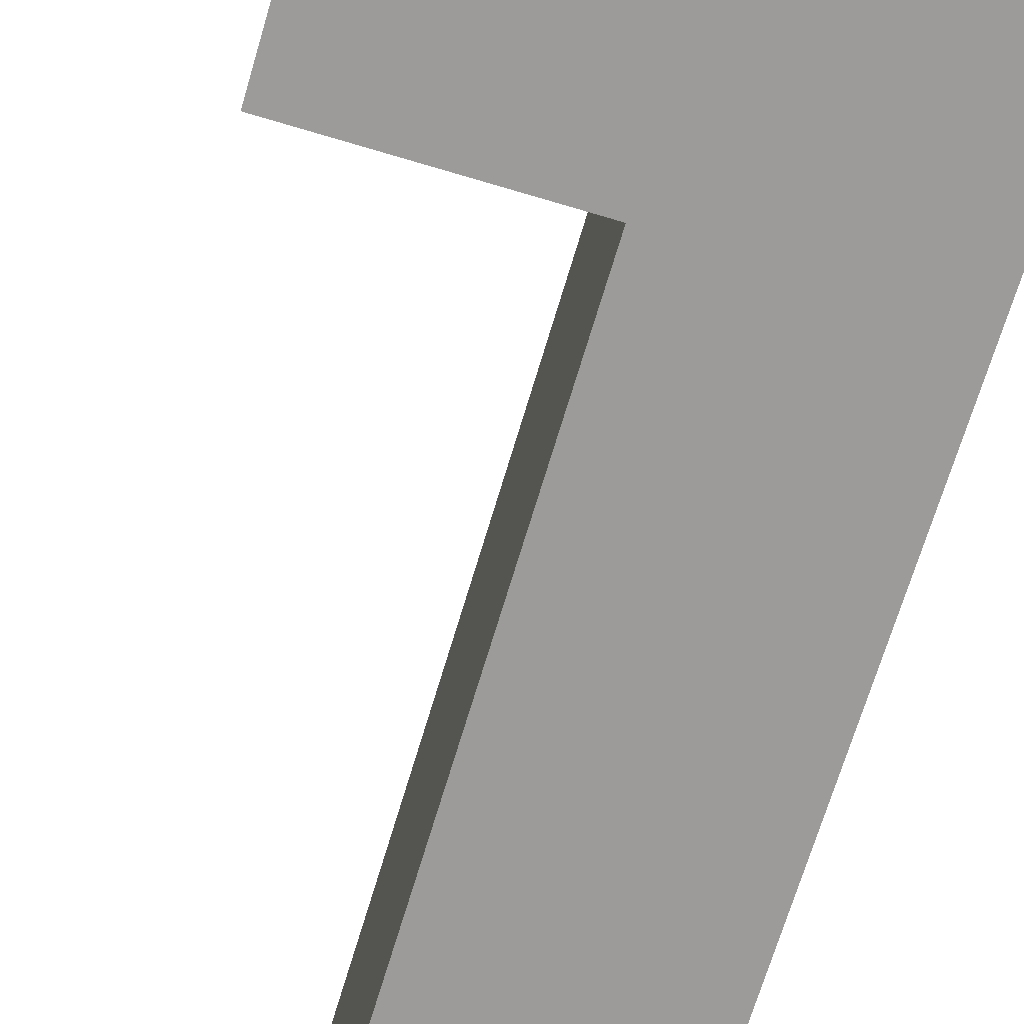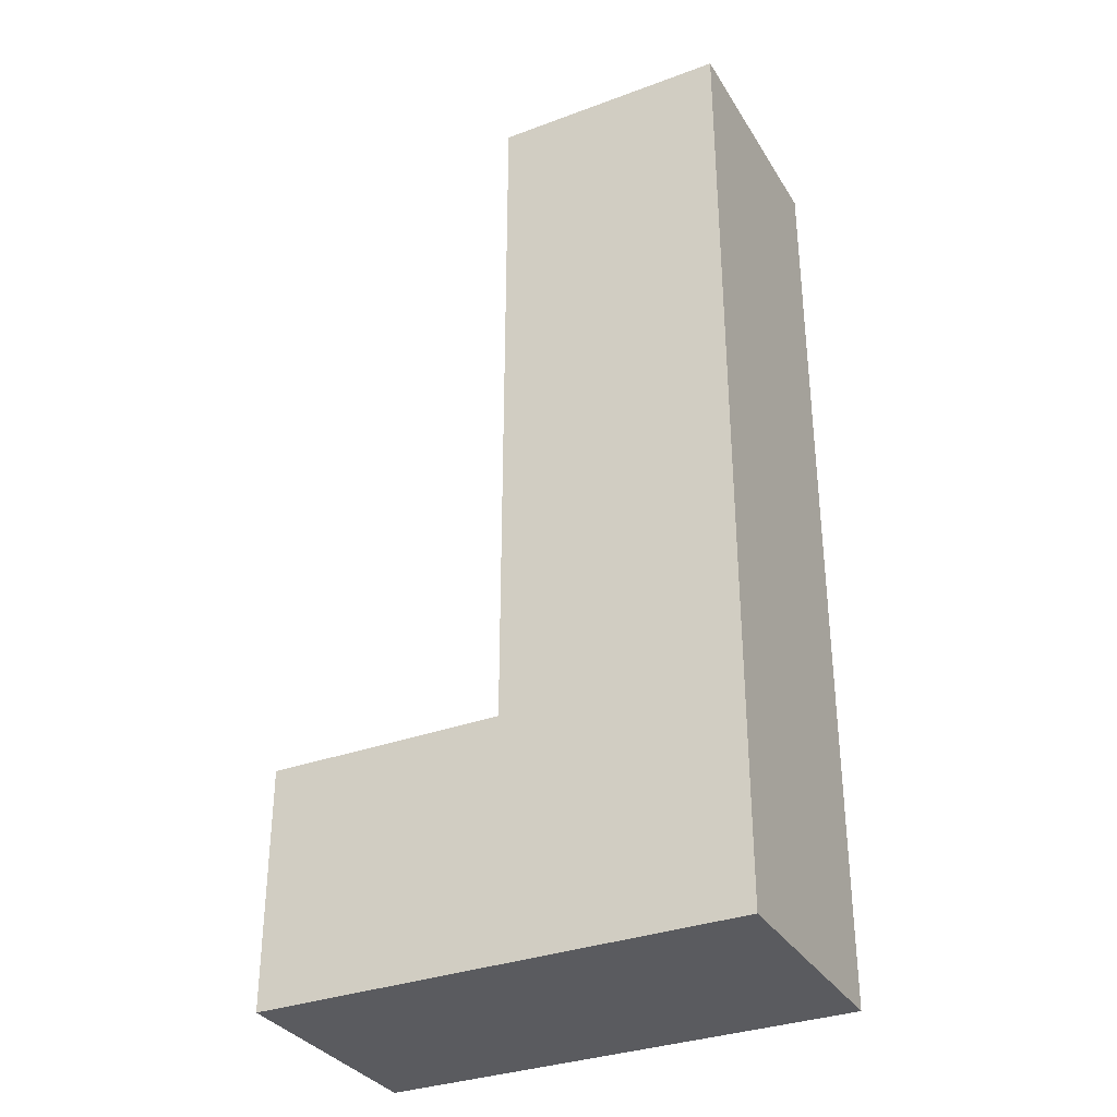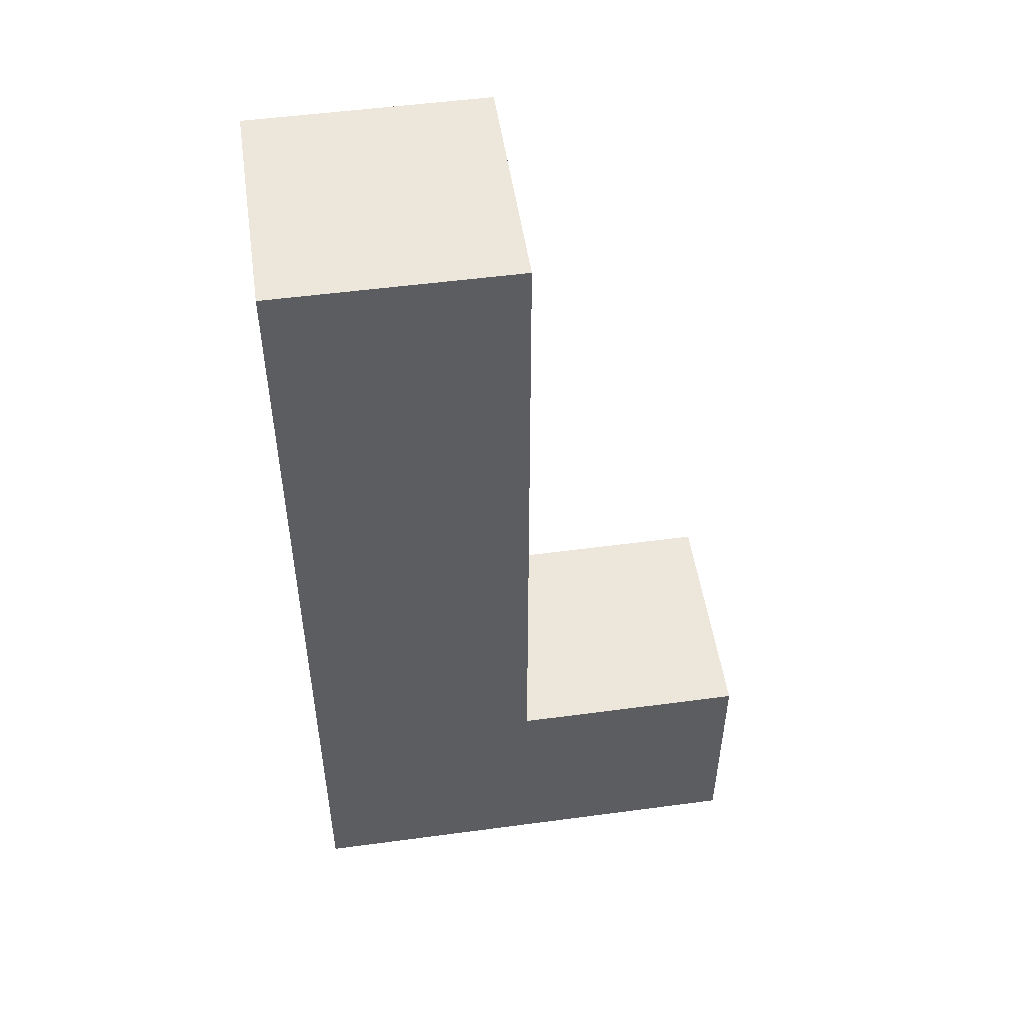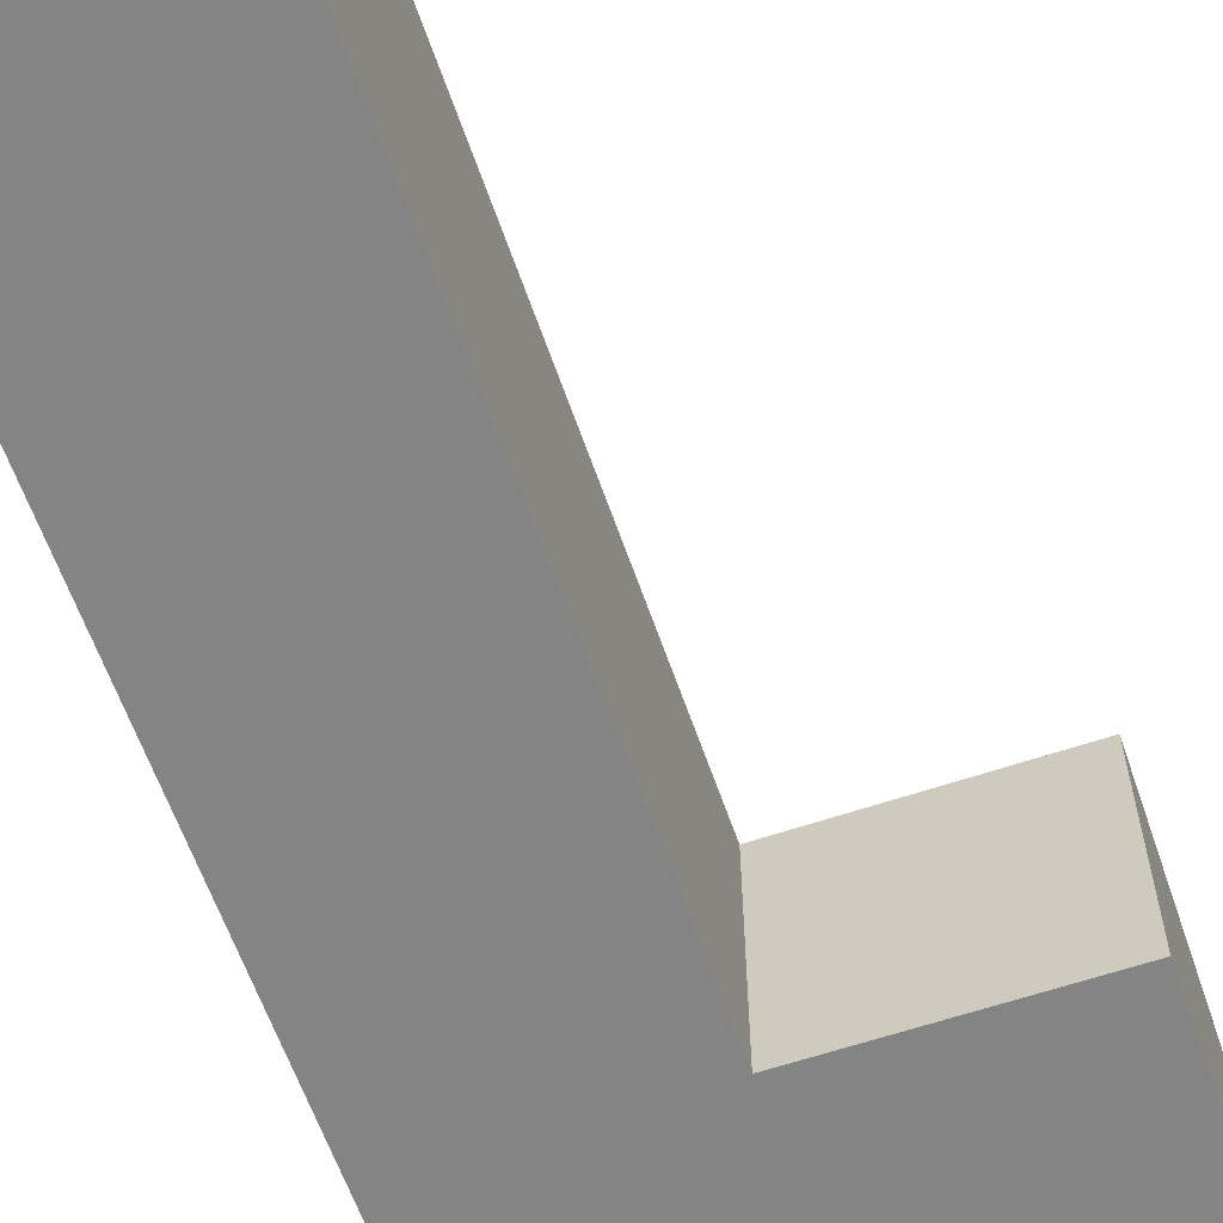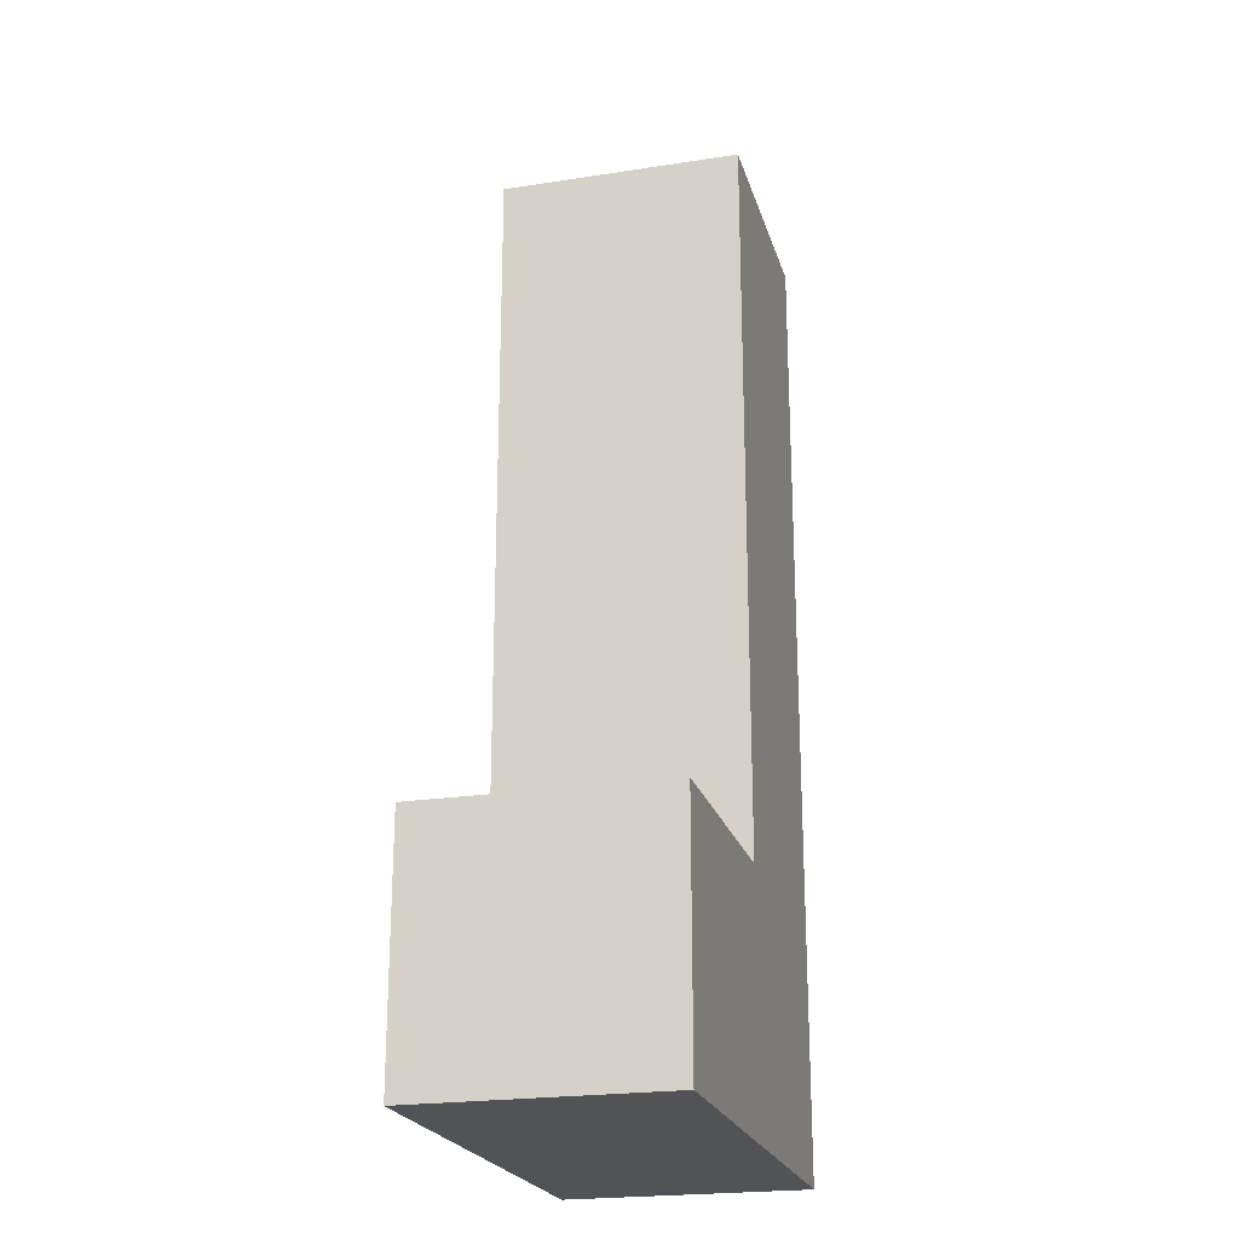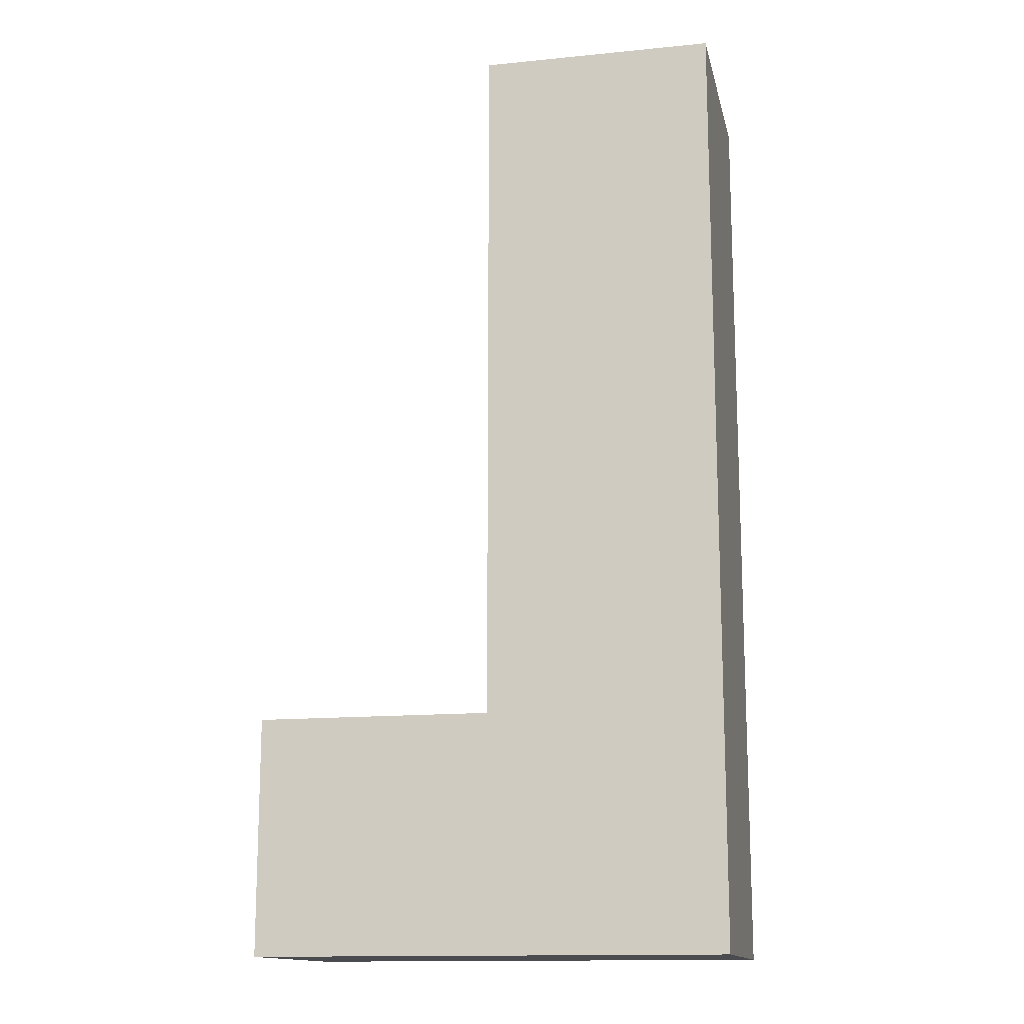
<metadata>
{"format":"obj","ext":"obj","renderer":"f3d","projection":"perspective","resolution":1024,"background":"white","views":[{"elev":-69.7,"azim":-16.6,"up":"+Z"},{"elev":-33.1,"azim":27.0,"up":"+Y"},{"elev":51.2,"azim":171.7,"up":"+Y"},{"elev":-61.5,"azim":-161.0,"up":"+Z"},{"elev":-22.5,"azim":-75.1,"up":"+Y"},{"elev":-14.3,"azim":12.2,"up":"+Y"}]}
</metadata>
<code>
o Cube
v 1 1 -1
v 3 1 -1
v 1 3 -1
v 3 3 -1
v 1 1 1
v 3 1 1
v 1 3 1
v 3 3 1
v 3 5 1
v 1 5 1
v 1 5 -1
v 3 5 -1
v 3 -1 -1
v 3 -1 1
v 1 -1 -1
v 1 -1 1
v -1 1 1
v -1 1 -1
v -1 -1 1
v -1 -1 -1
v 3 7 1
v 1 7 1
v 1 7 -1
v 3 7 -1
v 1 5 -1
v 3 5 -1
v 1 7 -1
v 3 7 -1
f 1 5 7 3
f 3 7 10 11
f 8 7 5 6
f 6 2 4 8
f 2 1 3 4
f 6 5 16 14
f 11 10 22 23
f 4 3 11 12
f 7 8 9 10
f 8 4 12 9
f 14 16 15 13
f 2 6 14 13
f 1 15 20 18
f 1 2 13 15
f 17 18 20 19
f 15 16 19 20
f 5 1 18 17
f 16 5 17 19
f 24 23 22 21
f 10 9 21 22
f 9 12 24 21
f 26 25 27 28

</code>
